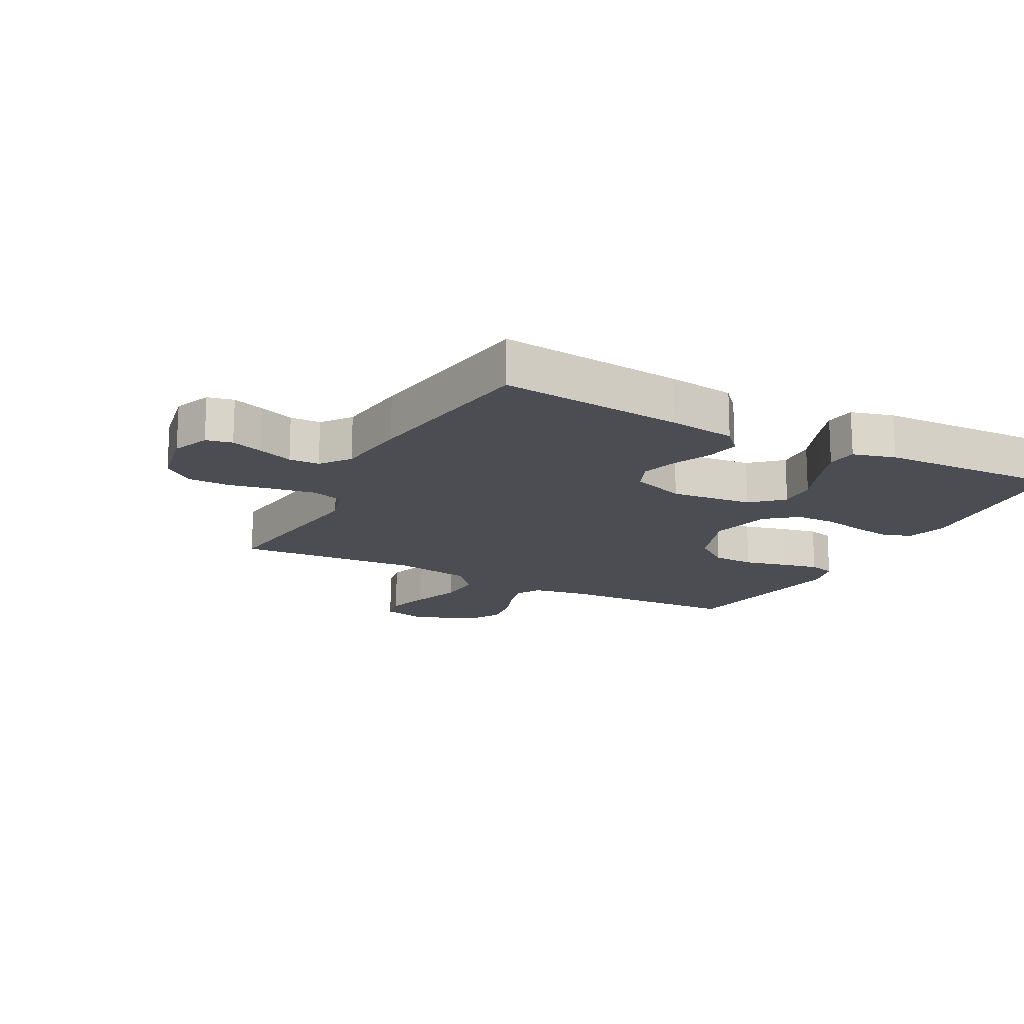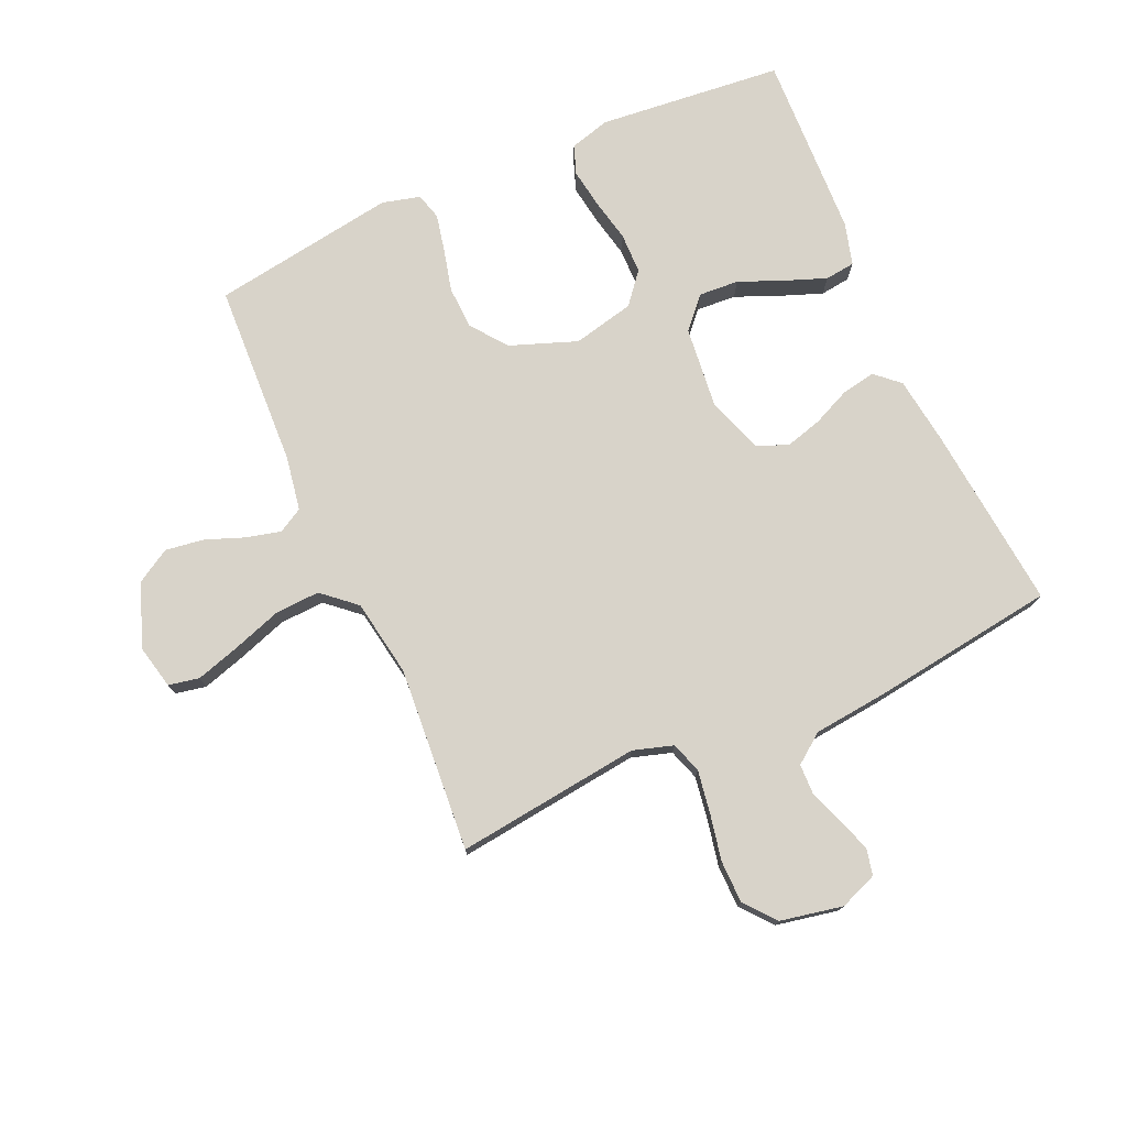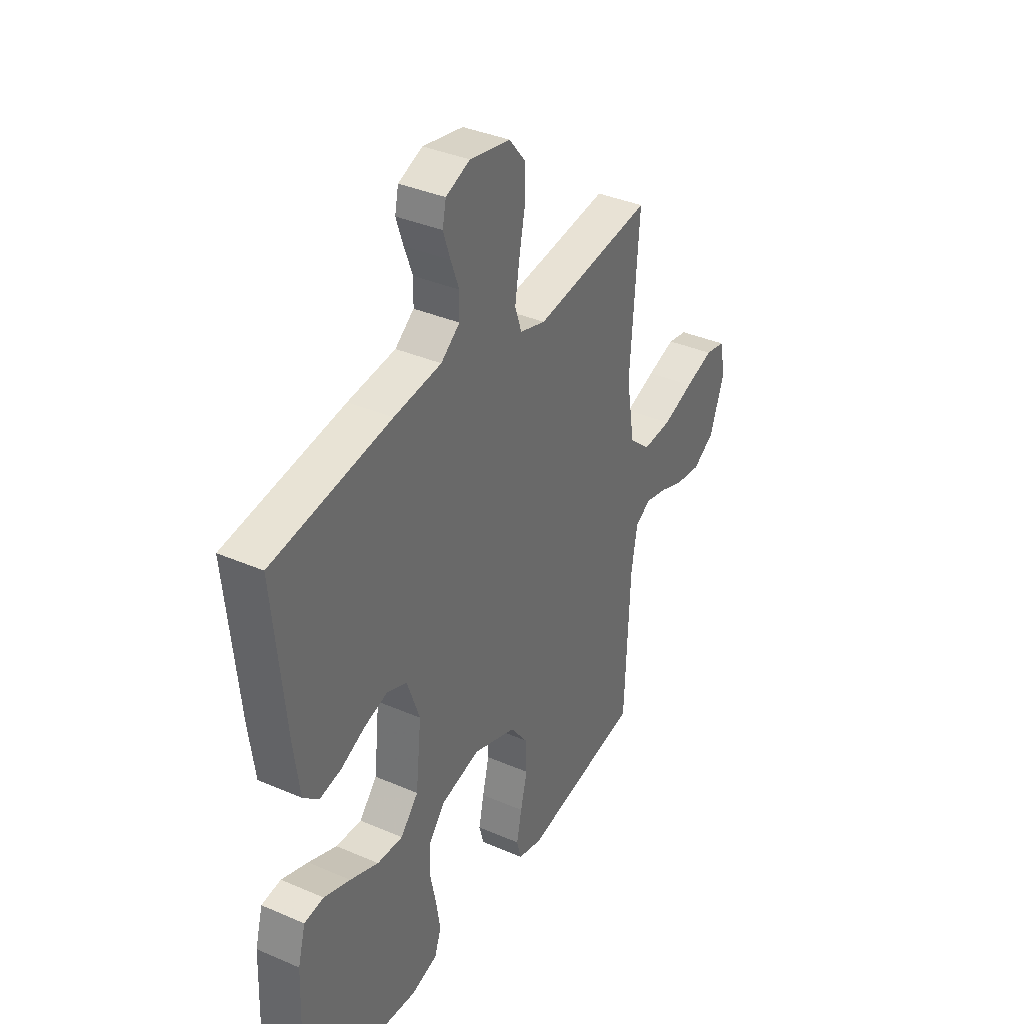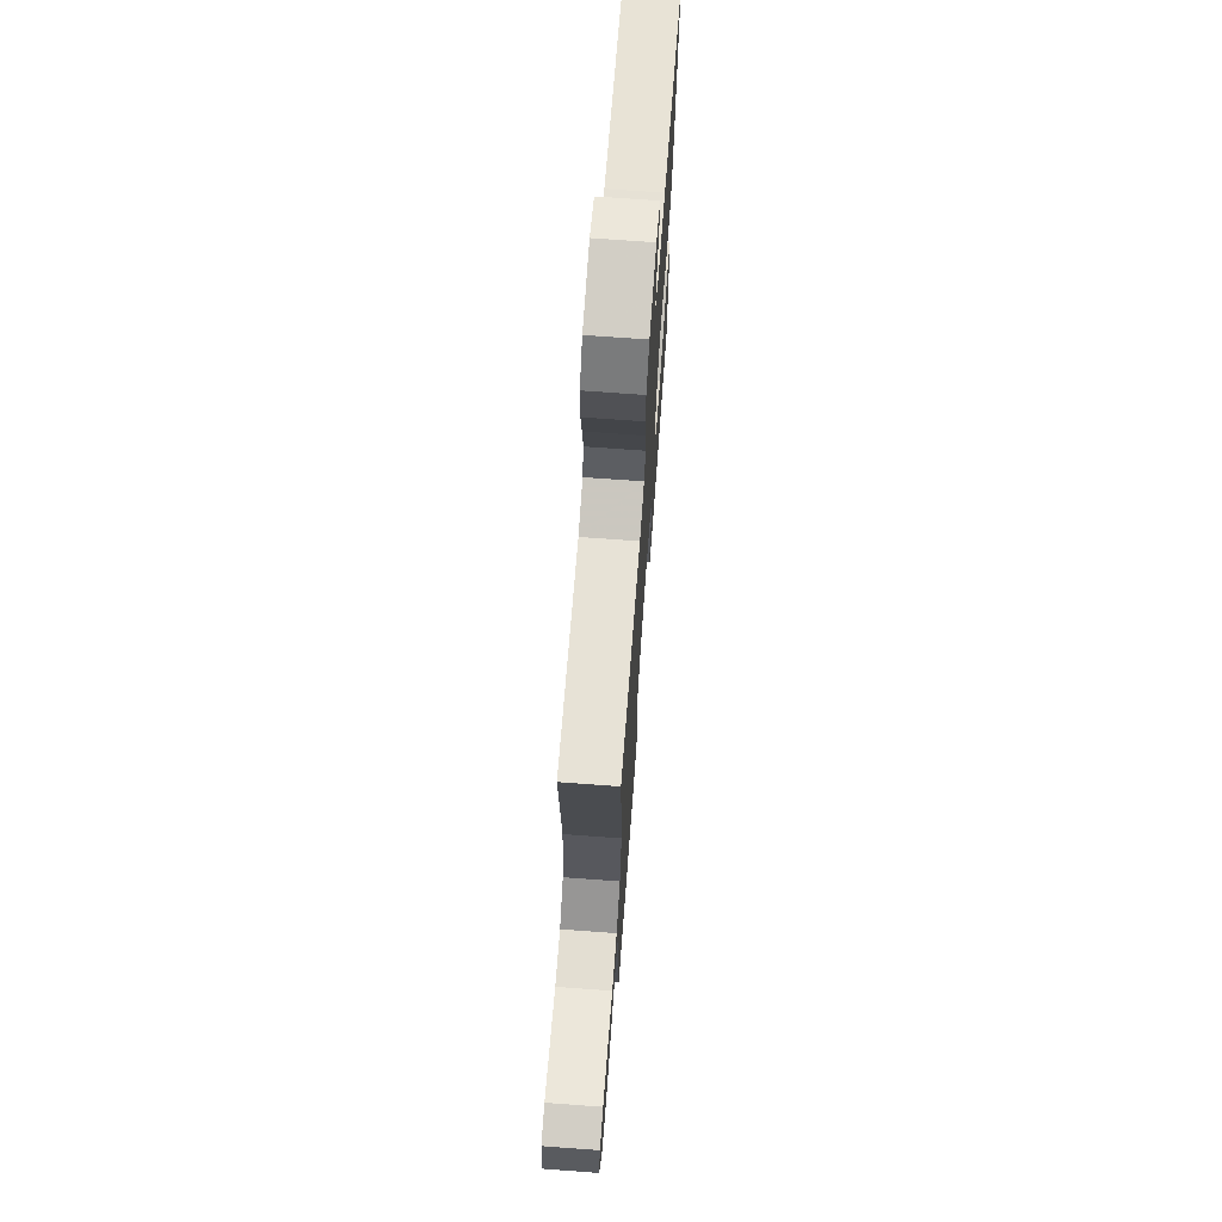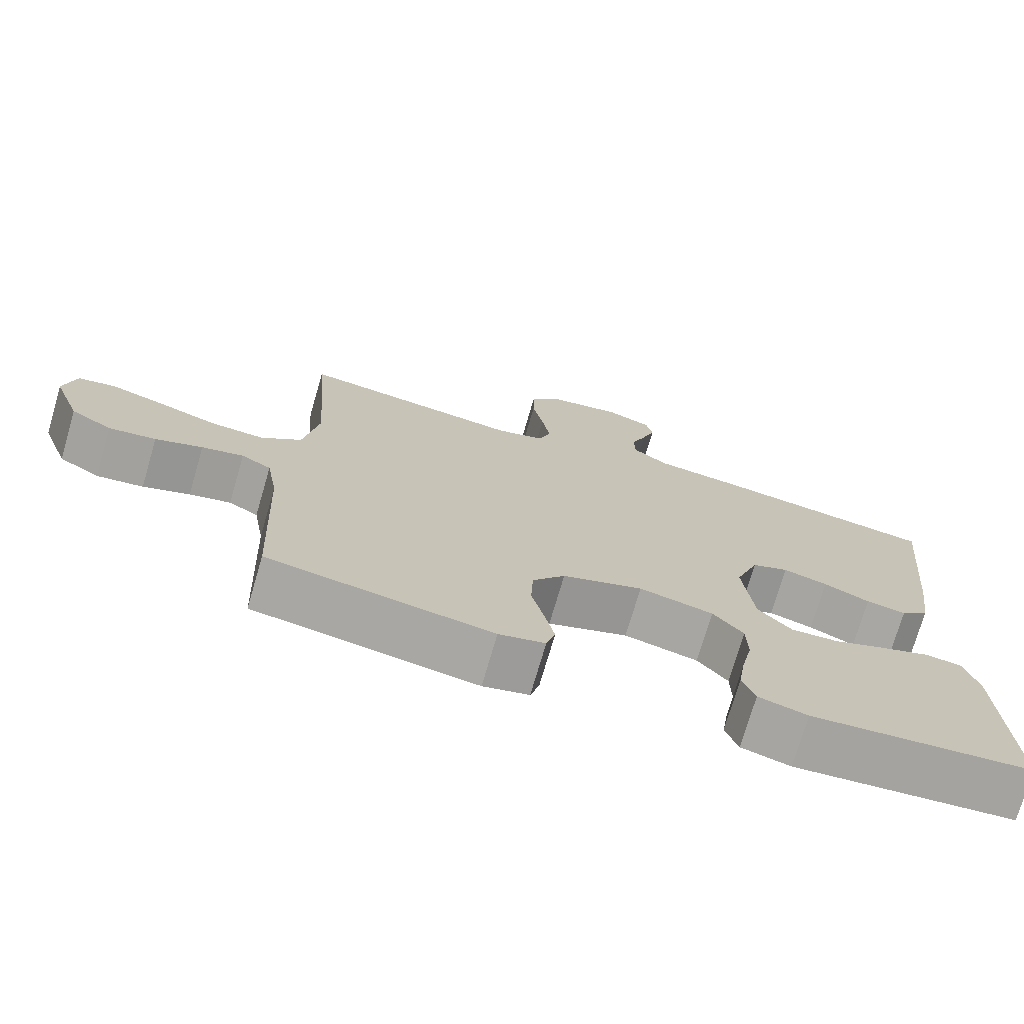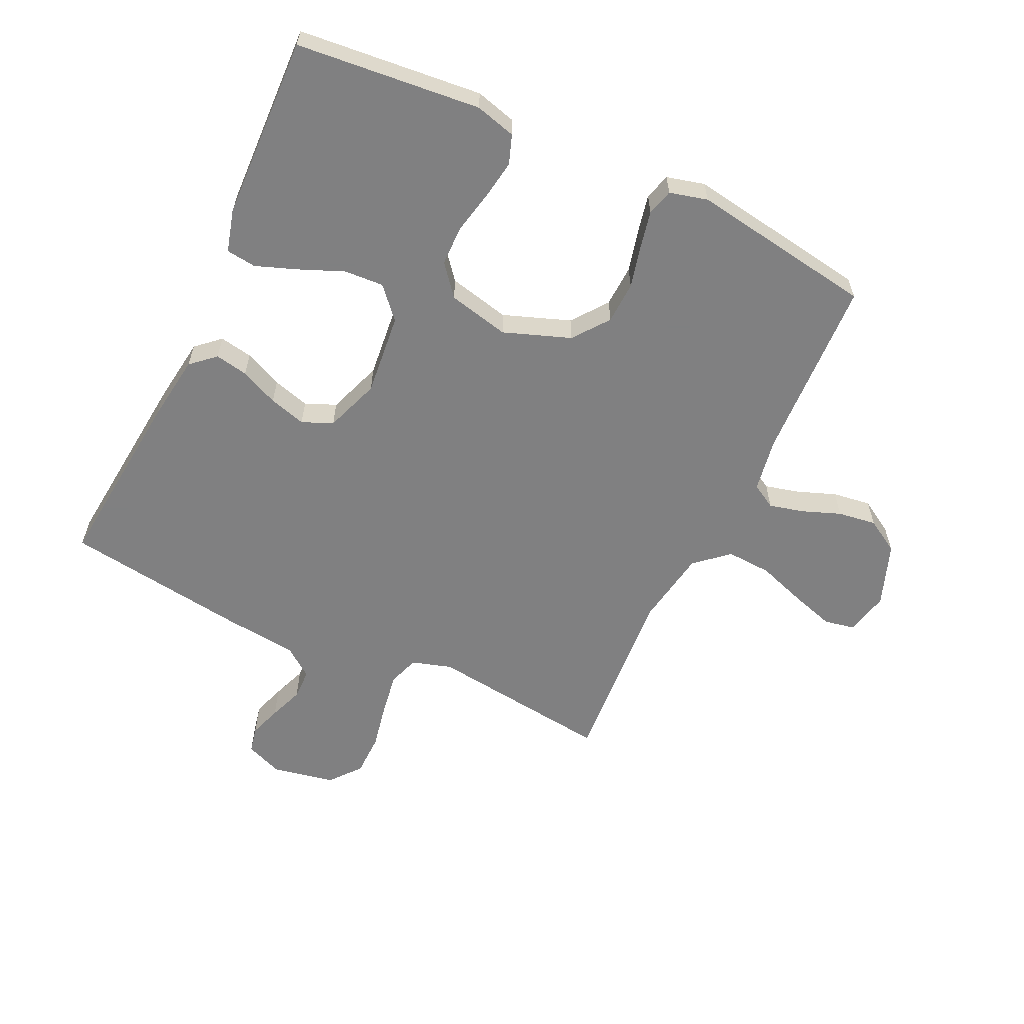
<metadata>
{"format":"obj","ext":"obj","renderer":"f3d","projection":"perspective","resolution":1024,"background":"white","views":[{"elev":-16.3,"azim":62.1,"up":"+Y"},{"elev":75.8,"azim":-23.9,"up":"+Y"},{"elev":36.9,"azim":119.2,"up":"+Z"},{"elev":70.7,"azim":-85.8,"up":"+Z"},{"elev":-74.0,"azim":-16.3,"up":"+Z"},{"elev":-60.0,"azim":154.7,"up":"+Y"}]}
</metadata>
<code>
v 0.5 0.07 -0.5
v 0.2 0.07 -0.529
v 0.134 0.07 -0.511
v 0.117 0.07 -0.464
v 0.127 0.07 -0.4
v 0.142 0.07 -0.33
v 0.141 0.07 -0.264
v 0.1 0.07 -0.214
v 0 0.07 -0.191
v -0.109 0.07 -0.231
v -0.153 0.07 -0.289
v -0.156 0.07 -0.358
v -0.139 0.07 -0.427
v -0.126 0.07 -0.488
v -0.138 0.07 -0.531
v -0.2 0.07 -0.547
v -0.5 0.07 -0.5
v -0.513 0.07 -0.2
v -0.528 0.07 -0.112
v -0.568 0.07 -0.089
v -0.624 0.07 -0.103
v -0.687 0.07 -0.127
v -0.75 0.07 -0.136
v -0.805 0.07 -0.103
v -0.843 0.07 0
v -0.827 0.07 0.071
v -0.777 0.07 0.081
v -0.705 0.07 0.059
v -0.626 0.07 0.032
v -0.553 0.07 0.028
v -0.499 0.07 0.075
v -0.478 0.07 0.2
v -0.5 0.07 0.5
v -0.2 0.07 0.463
v -0.135 0.07 0.483
v -0.118 0.07 0.533
v -0.129 0.07 0.603
v -0.144 0.07 0.678
v -0.143 0.07 0.747
v -0.102 0.07 0.797
v 0 0.07 0.817
v 0.061 0.07 0.793
v 0.07 0.07 0.75
v 0.052 0.07 0.697
v 0.031 0.07 0.641
v 0.032 0.07 0.591
v 0.08 0.07 0.555
v 0.2 0.07 0.542
v 0.5 0.07 0.5
v 0.47 0.07 0.2
v 0.455 0.07 0.09
v 0.416 0.07 0.055
v 0.362 0.07 0.065
v 0.3 0.07 0.093
v 0.24 0.07 0.11
v 0.19 0.07 0.089
v 0.158 0.07 0
v 0.172 0.07 -0.134
v 0.217 0.07 -0.184
v 0.282 0.07 -0.18
v 0.354 0.07 -0.15
v 0.421 0.07 -0.125
v 0.47 0.07 -0.131
v 0.489 0.07 -0.2
v 0.5 0 -0.5
v 0.2 0 -0.529
v 0.134 0 -0.511
v 0.117 0 -0.464
v 0.127 0 -0.4
v 0.142 0 -0.33
v 0.141 0 -0.264
v 0.1 0 -0.214
v 0 0 -0.191
v -0.109 0 -0.231
v -0.153 0 -0.289
v -0.156 0 -0.358
v -0.139 0 -0.427
v -0.126 0 -0.488
v -0.138 0 -0.531
v -0.2 0 -0.547
v -0.5 0 -0.5
v -0.513 0 -0.2
v -0.528 0 -0.112
v -0.568 0 -0.089
v -0.624 0 -0.103
v -0.687 0 -0.127
v -0.75 0 -0.136
v -0.805 0 -0.103
v -0.843 0 0
v -0.827 0 0.071
v -0.777 0 0.081
v -0.705 0 0.059
v -0.626 0 0.032
v -0.553 0 0.028
v -0.499 0 0.075
v -0.478 0 0.2
v -0.5 0 0.5
v -0.2 0 0.463
v -0.135 0 0.483
v -0.118 0 0.533
v -0.129 0 0.603
v -0.144 0 0.678
v -0.143 0 0.747
v -0.102 0 0.797
v 0 0 0.817
v 0.061 0 0.793
v 0.07 0 0.75
v 0.052 0 0.697
v 0.031 0 0.641
v 0.032 0 0.591
v 0.08 0 0.555
v 0.2 0 0.542
v 0.5 0 0.5
v 0.47 0 0.2
v 0.455 0 0.09
v 0.416 0 0.055
v 0.362 0 0.065
v 0.3 0 0.093
v 0.24 0 0.11
v 0.19 0 0.089
v 0.158 0 0
v 0.172 0 -0.134
v 0.217 0 -0.184
v 0.282 0 -0.18
v 0.354 0 -0.15
v 0.421 0 -0.125
v 0.47 0 -0.131
v 0.489 0 -0.2
f 4 5 6
f 3 4 6
f 2 3 6
f 1 2 6
f 64 1 6
f 63 64 6
f 62 63 6
f 61 62 6
f 60 61 6
f 59 60 6 7
f 58 59 7 8
f 57 58 8 9
f 56 57 9 10
f 52 53 54
f 51 52 54
f 50 51 54
f 49 50 54
f 48 49 54
f 47 48 54
f 46 47 54 55
f 43 44 45
f 42 43 45
f 41 42 45
f 40 41 45
f 39 40 45
f 38 39 45
f 37 38 45
f 36 37 45 46
f 46 55 56
f 36 46 56
f 35 36 56
f 32 33 34
f 35 56 10
f 34 35 10
f 32 34 10
f 31 32 10
f 27 28 29
f 26 27 29
f 25 26 29
f 24 25 29
f 23 24 29
f 22 23 29
f 21 22 29
f 20 21 29 30
f 16 17 18
f 15 16 18
f 14 15 18
f 13 14 18
f 12 13 18
f 11 12 18 19
f 20 30 31
f 19 20 31
f 11 19 31
f 10 11 31
f 70 69 68
f 70 68 67
f 70 67 66
f 70 66 65
f 70 65 128
f 70 128 127
f 70 127 126
f 70 126 125
f 70 125 124
f 71 70 124 123
f 72 71 123 122
f 73 72 122 121
f 74 73 121 120
f 118 117 116
f 118 116 115
f 118 115 114
f 118 114 113
f 118 113 112
f 118 112 111
f 119 118 111 110
f 109 108 107
f 109 107 106
f 109 106 105
f 109 105 104
f 109 104 103
f 109 103 102
f 109 102 101
f 110 109 101 100
f 120 119 110
f 120 110 100
f 120 100 99
f 98 97 96
f 74 120 99
f 74 99 98
f 74 98 96
f 74 96 95
f 93 92 91
f 93 91 90
f 93 90 89
f 93 89 88
f 93 88 87
f 93 87 86
f 93 86 85
f 94 93 85 84
f 82 81 80
f 82 80 79
f 82 79 78
f 82 78 77
f 82 77 76
f 83 82 76 75
f 95 94 84
f 95 84 83
f 95 83 75
f 95 75 74
f 1 65 66 2
f 2 66 67 3
f 3 67 68 4
f 4 68 69 5
f 5 69 70 6
f 6 70 71 7
f 7 71 72 8
f 8 72 73 9
f 9 73 74 10
f 10 74 75 11
f 11 75 76 12
f 12 76 77 13
f 13 77 78 14
f 14 78 79 15
f 15 79 80 16
f 16 80 81 17
f 17 81 82 18
f 18 82 83 19
f 19 83 84 20
f 20 84 85 21
f 21 85 86 22
f 22 86 87 23
f 23 87 88 24
f 24 88 89 25
f 25 89 90 26
f 26 90 91 27
f 27 91 92 28
f 28 92 93 29
f 29 93 94 30
f 30 94 95 31
f 31 95 96 32
f 32 96 97 33
f 33 97 98 34
f 34 98 99 35
f 35 99 100 36
f 36 100 101 37
f 37 101 102 38
f 38 102 103 39
f 39 103 104 40
f 40 104 105 41
f 41 105 106 42
f 42 106 107 43
f 43 107 108 44
f 44 108 109 45
f 45 109 110 46
f 46 110 111 47
f 47 111 112 48
f 48 112 113 49
f 49 113 114 50
f 50 114 115 51
f 51 115 116 52
f 52 116 117 53
f 53 117 118 54
f 54 118 119 55
f 55 119 120 56
f 56 120 121 57
f 57 121 122 58
f 58 122 123 59
f 59 123 124 60
f 60 124 125 61
f 61 125 126 62
f 62 126 127 63
f 63 127 128 64
f 64 128 65 1

</code>
